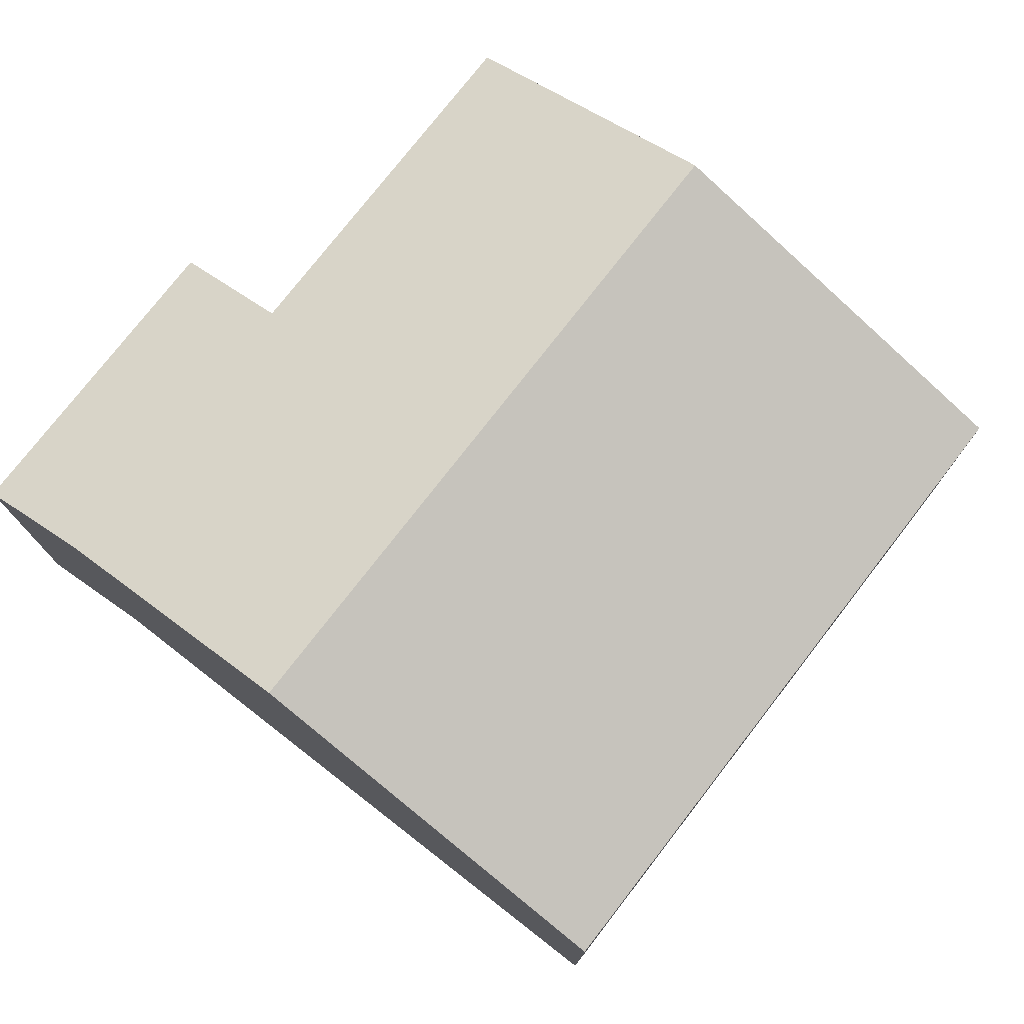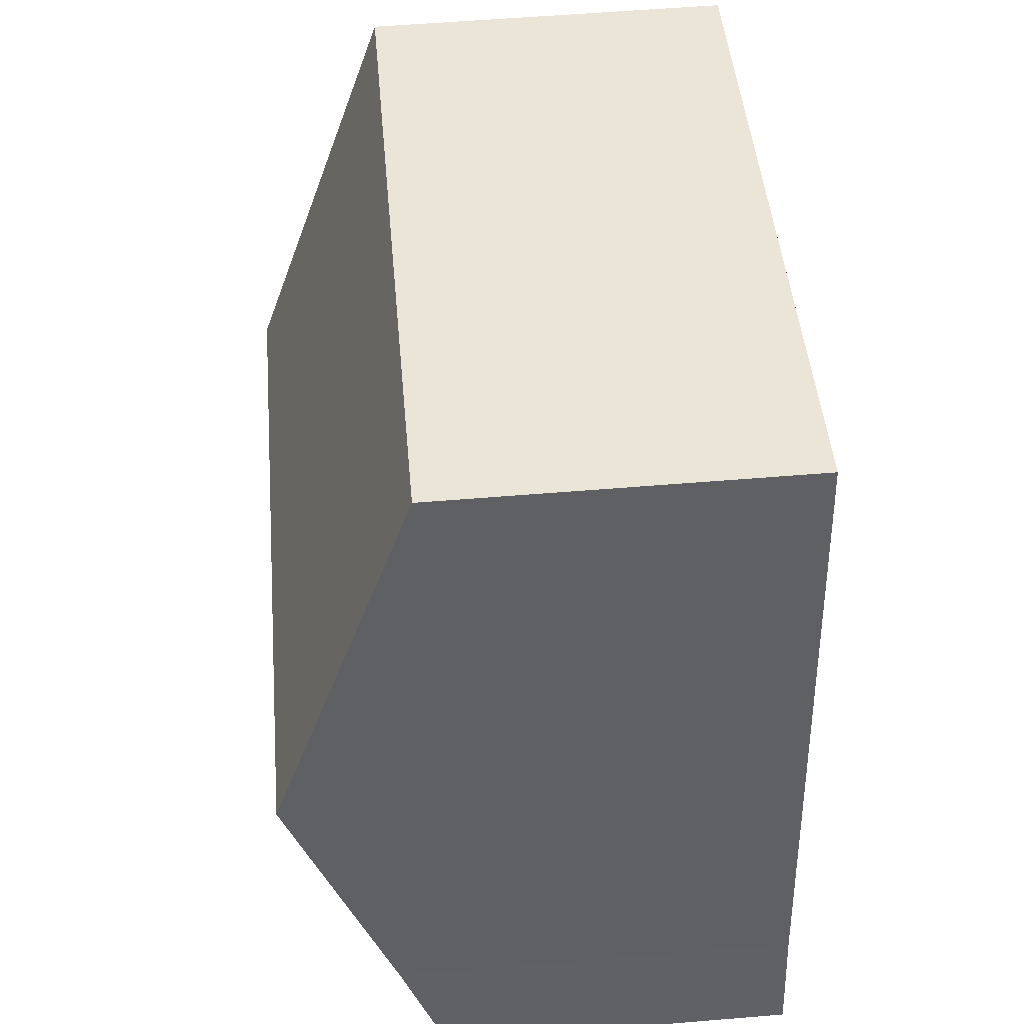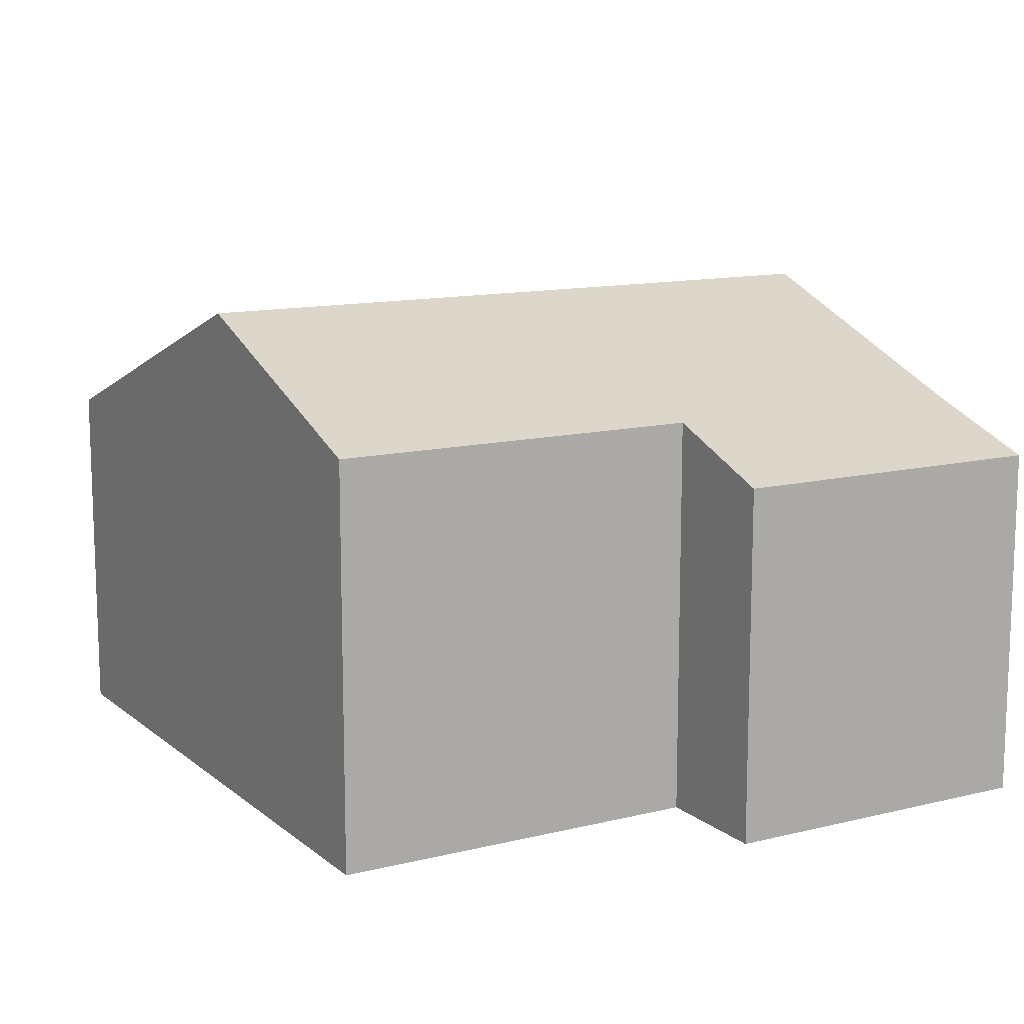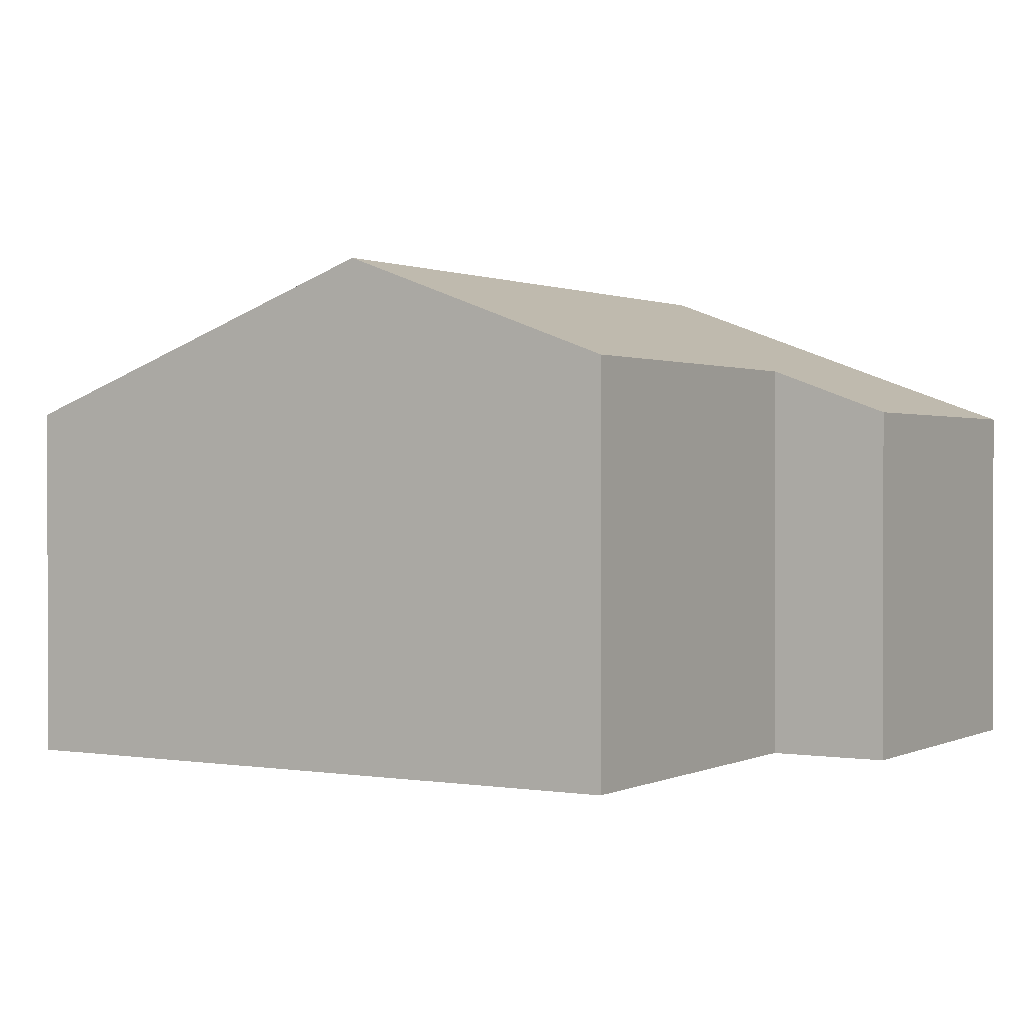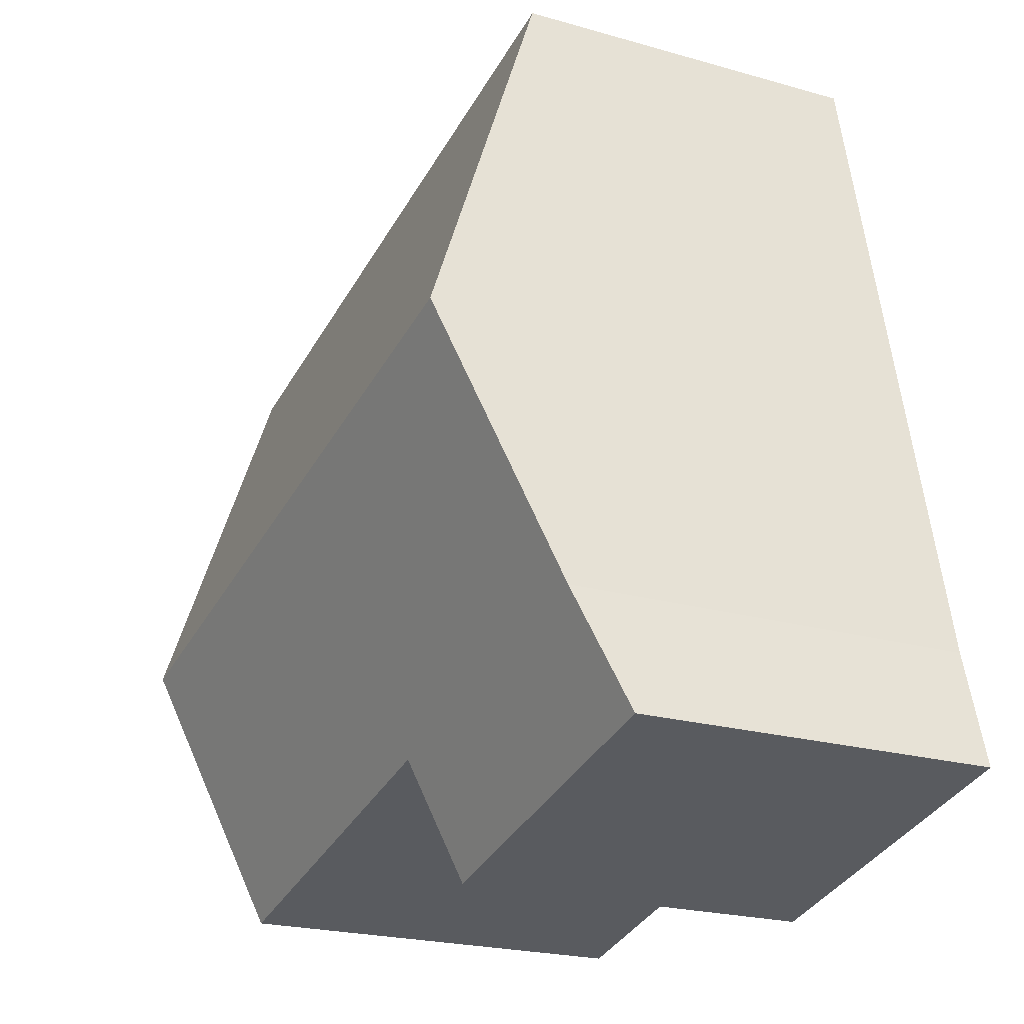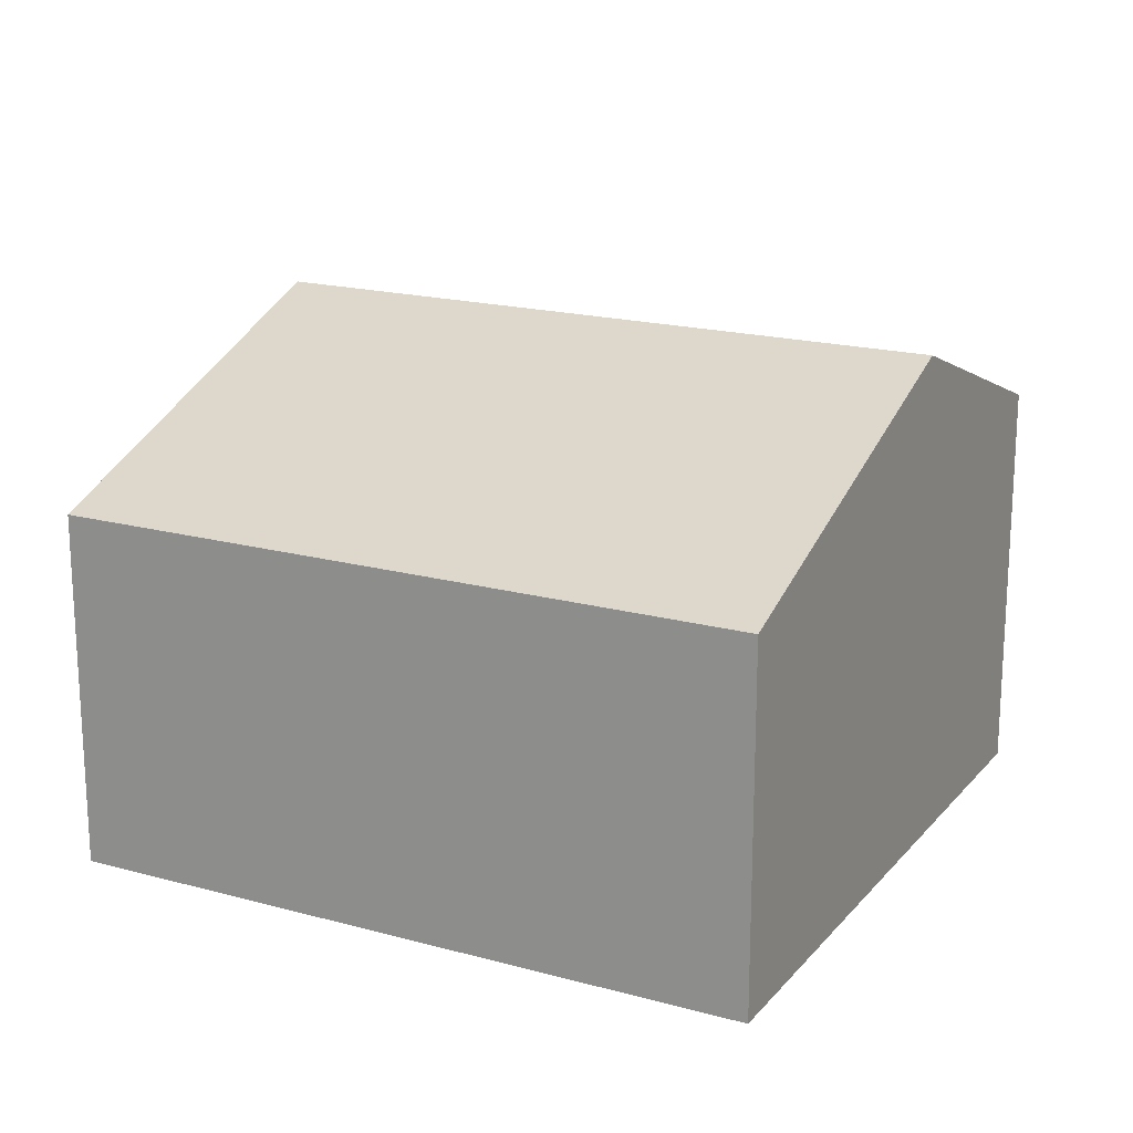
<metadata>
{"format":"obj","ext":"obj","renderer":"f3d","projection":"perspective","resolution":1024,"background":"white","views":[{"elev":76.4,"azim":-39.6,"up":"+Y"},{"elev":57.4,"azim":-94.9,"up":"+Z"},{"elev":12.5,"azim":162.7,"up":"+Y"},{"elev":0.8,"azim":134.0,"up":"+Y"},{"elev":-21.9,"azim":-116.7,"up":"+Z"},{"elev":18.6,"azim":40.2,"up":"+Y"}]}
</metadata>
<code>
v  1.467 8.011 6.156
v  13.77 5.678 9.884
v  12.38 8.011 3.709
v  2.841 5.678 12.33
v  0 5.679 3.477e-16
v  5.582 6.39 0.727
v  5.16 5.678 -1.157
v  11.42 6.39 -0.582
v  0.505 6.379 1.833
v  0.505 -1.122e-16 1.833
v  0 0 0
v  1.467 -3.769e-16 6.156
v  2.841 -7.552e-16 12.33
v  13.77 -6.052e-16 9.884
v  12.38 -2.271e-16 3.709
v  11.42 3.564e-17 -0.582
v  5.582 -4.452e-17 0.727
v  5.16 7.085e-17 -1.157
g defaultobject
f 1 2 3
f 2 1 4
f 5 6 7
f 6 3 8
f 3 6 1
f 1 6 9
f 9 6 5
f 5 10 9
f 10 5 11
f 10 1 9
f 1 10 4
f 4 10 12
f 4 12 13
f 13 2 4
f 2 13 14
f 14 3 2
f 3 14 8
f 8 14 15
f 8 15 16
f 17 7 6
f 7 17 18
f 16 6 8
f 6 16 17
f 7 11 5
f 11 7 18
f 18 17 11
f 12 14 13
f 14 12 10
f 14 10 15
f 15 10 11
f 15 11 17
f 15 17 16

</code>
